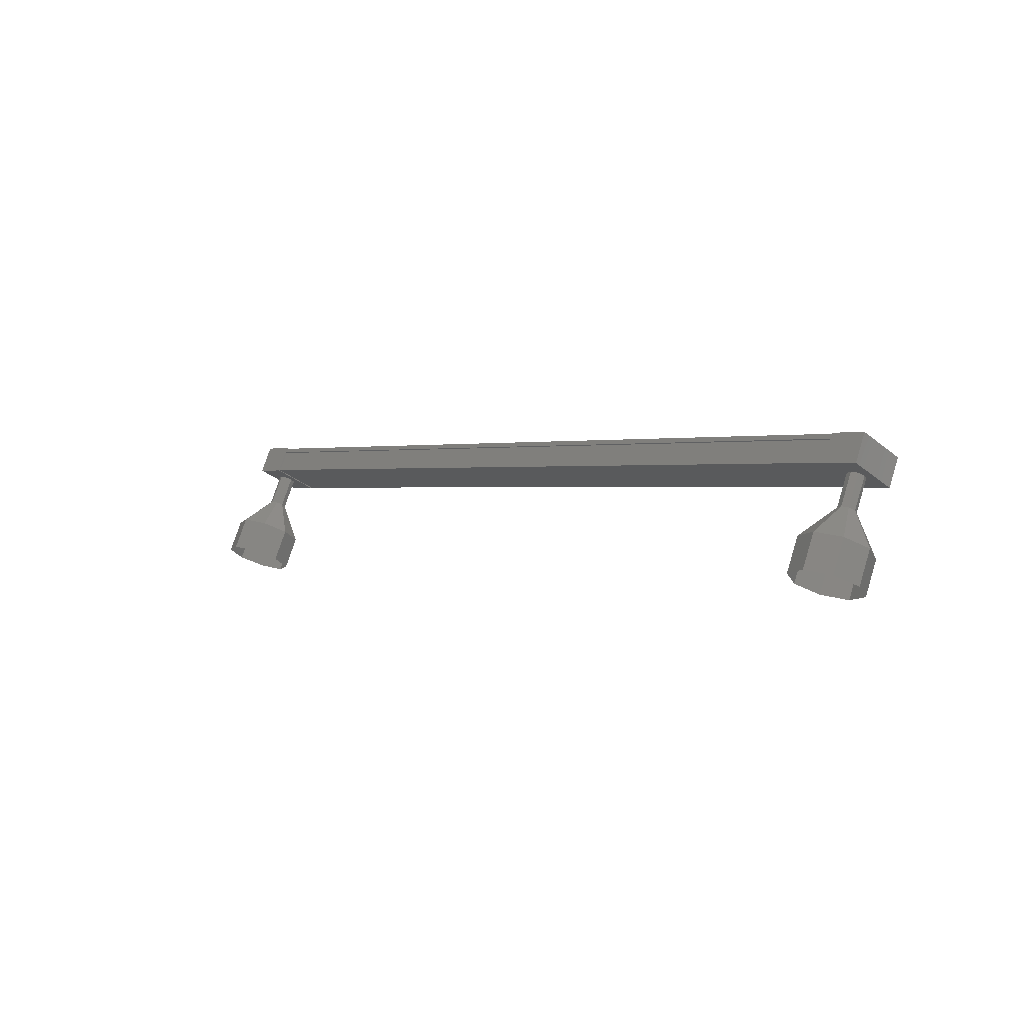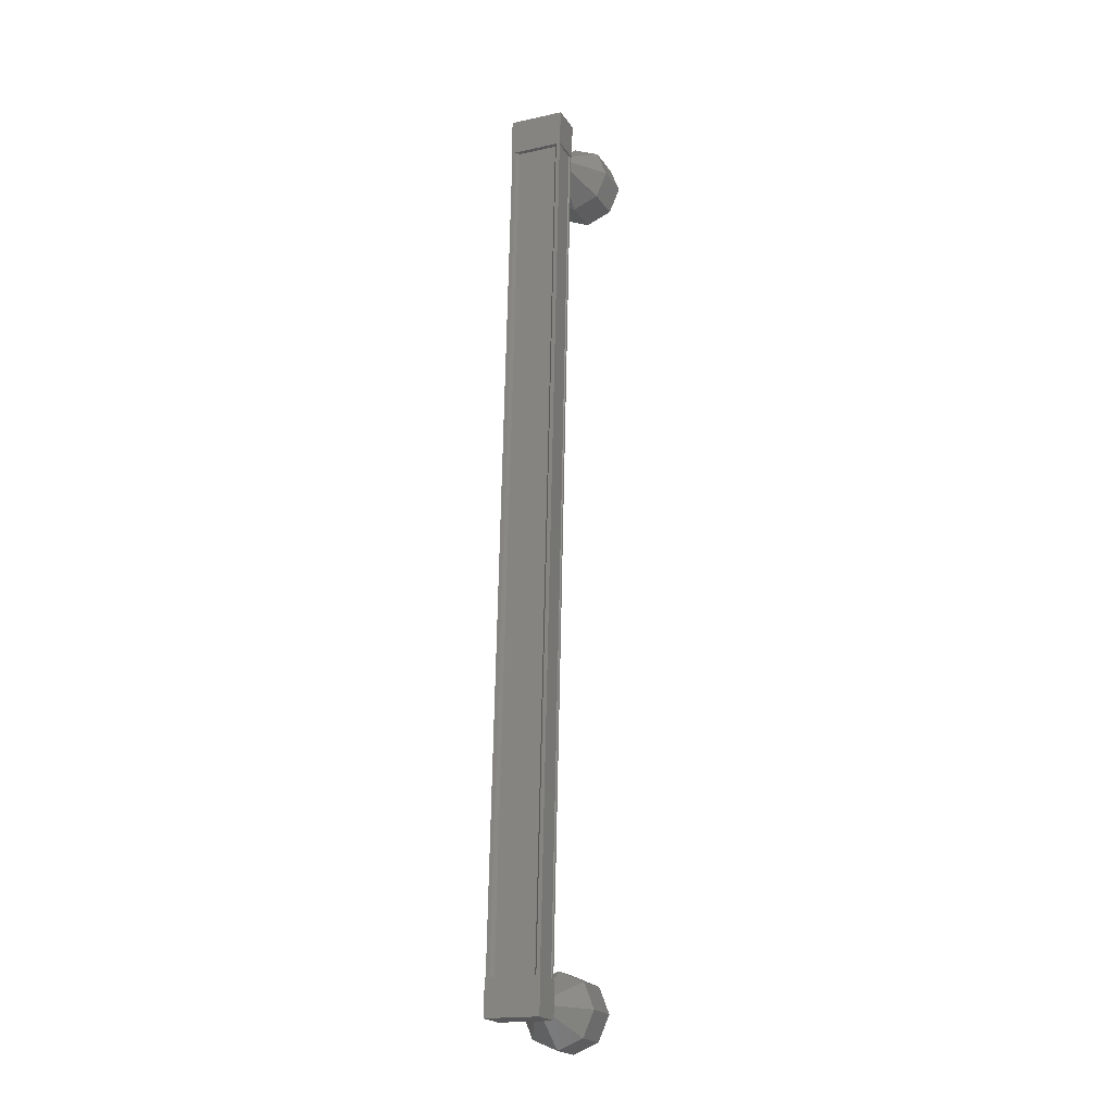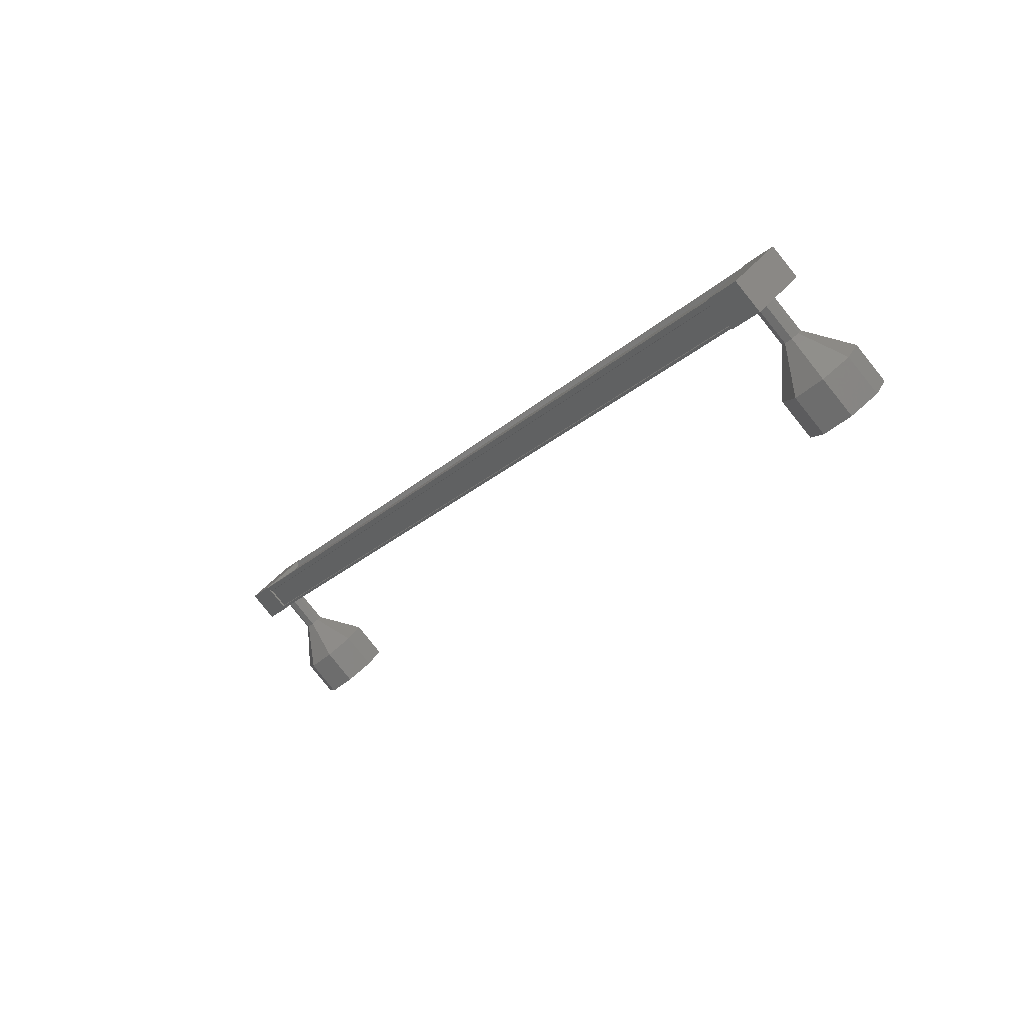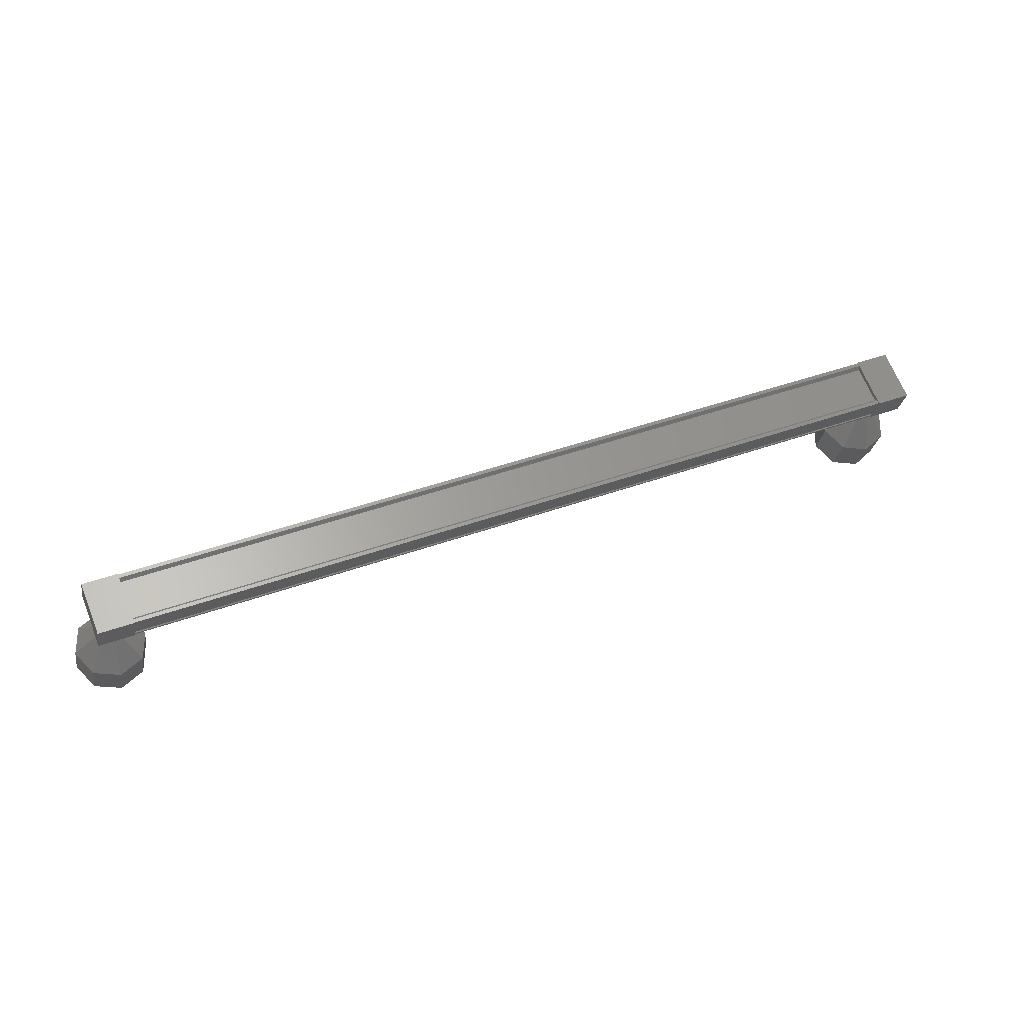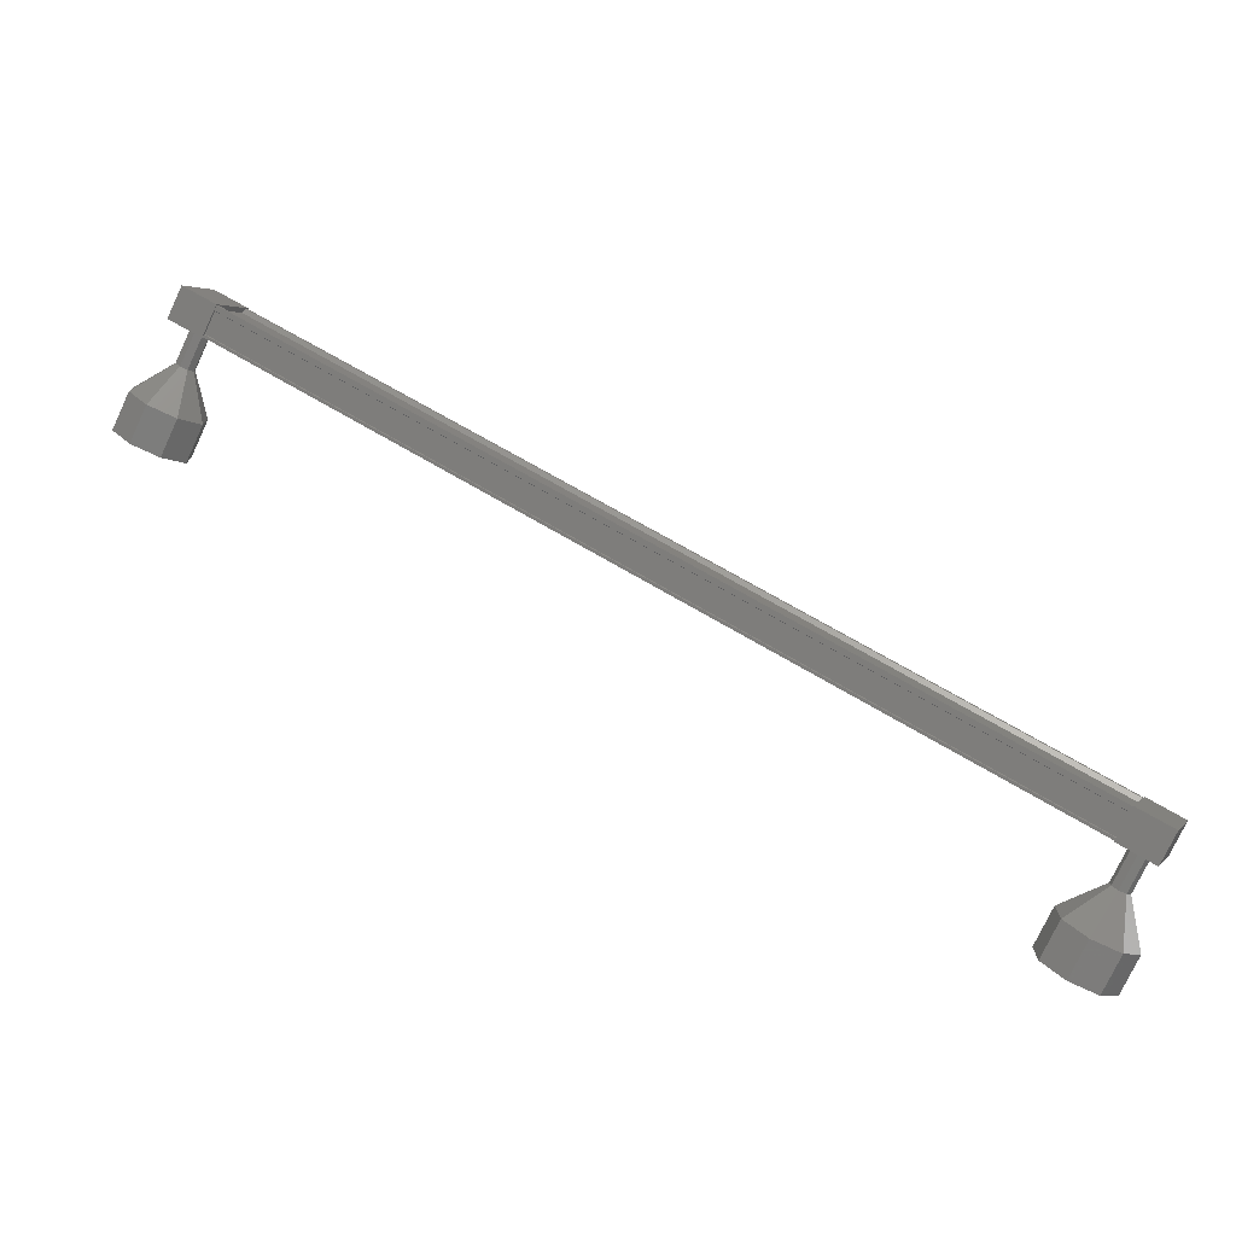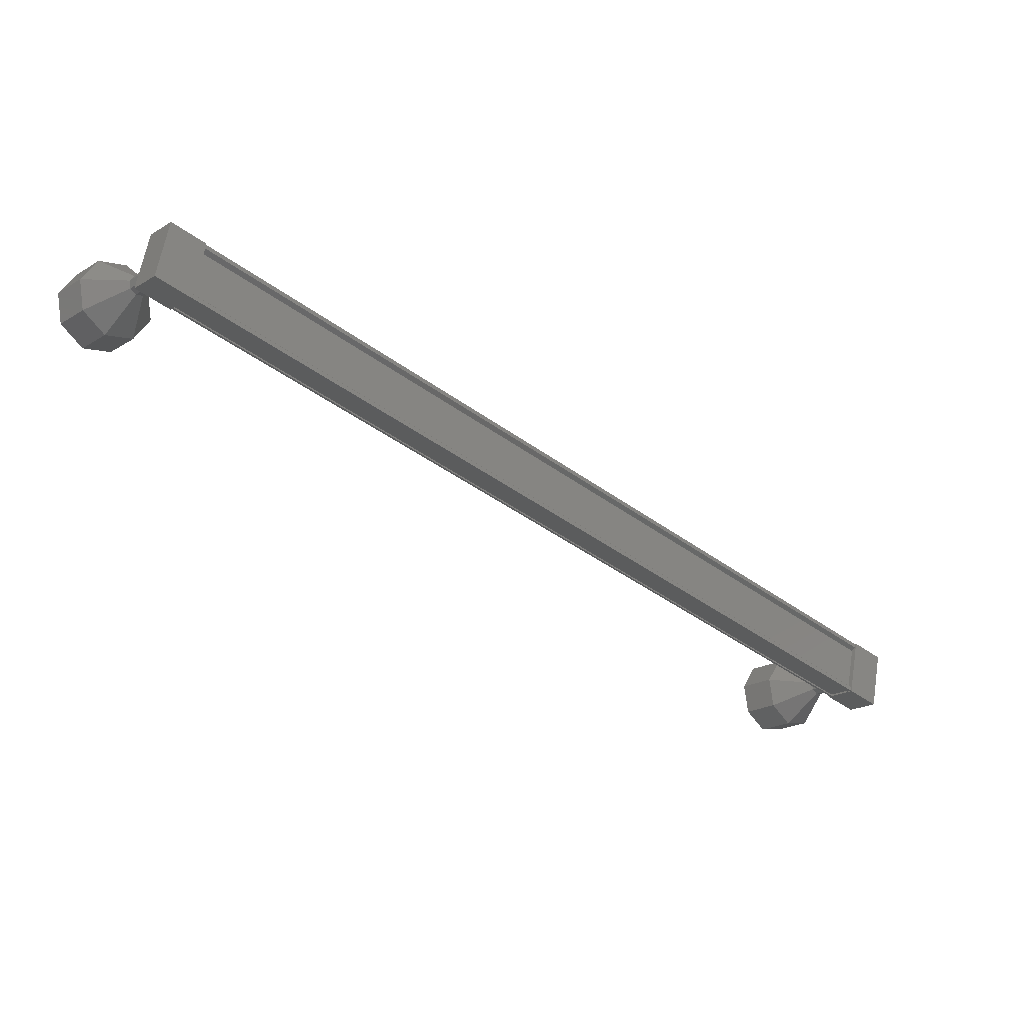
<metadata>
{"format":"stl","ext":"stl","renderer":"f3d","projection":"perspective","resolution":1024,"background":"white","views":[{"elev":0.7,"azim":17.5,"up":"+Z"},{"elev":70.1,"azim":-118.8,"up":"+Z"},{"elev":-55.4,"azim":54.5,"up":"+Y"},{"elev":41.2,"azim":125.9,"up":"+Z"},{"elev":-53.8,"azim":-14.4,"up":"+Y"},{"elev":8.2,"azim":-32.7,"up":"+Y"}]}
</metadata>
<code>
# stl→obj: 126 verts, 152 faces
v 485.7 -322.3 94.21
v 485.7 -322.2 94.28
v 464.5 -310 94.28
v 464.5 -309.9 94.24
v 463.9 -310.9 94.66
v 463.9 -311 94.79
v 485.1 -323.2 94.79
v 463.8 -311 94.84
v 485.1 -323.3 94.84
v 463.7 -311.3 94.17
v 484.9 -323.6 94.17
v 485 -323.5 94.17
v 485.1 -323.3 94.69
v 464.4 -310.1 94.21
v 485.1 -323.2 94.66
v 485.1 -323.4 94.71
v 463.8 -311.1 94.71
v 463.8 -311.1 94.69
v 464.2 -309.7 94.25
v 463.4 -311.2 94.09
v 463.5 -310.9 94.86
v 464.4 -311.4 94.86
v 465.1 -310.2 94.25
v 464.2 -311.7 94.09
v 464.9 -310.5 93.48
v 464 -310 93.48
v 484.5 -323 94.86
v 485.2 -321.8 94.25
v 484.3 -323.3 94.09
v 485 -322.1 93.48
v 485.9 -322.6 93.48
v 486.1 -322.3 94.25
v 485.4 -323.5 94.86
v 485.2 -323.8 94.09
v 485.8 -322.2 94.24
v 485.7 -322.2 94.12
v 464.5 -309.9 94.12
v 464.5 -310 94.12
v 485.6 -322.4 93.59
v 464.3 -310.2 93.59
v 485.6 -322.4 93.57
v 464.4 -310.1 93.57
v 485.6 -322.4 93.51
v 464.3 -310.2 93.51
v 484.9 -323.6 94.11
v 463.7 -311.3 94.11
v 485.1 -323.4 92.93
v 485.6 -324.1 92.01
v 485.2 -323.2 92.86
v 485.7 -323.4 91.73
v 485 -323.1 92.83
v 485.2 -322.8 91.61
v 484.9 -323 92.86
v 484.4 -322.7 91.73
v 484.7 -323.2 92.93
v 483.9 -323.1 92.01
v 484.7 -323.3 93
v 483.8 -323.8 92.3
v 484.8 -323.5 93.03
v 484.3 -324.4 92.42
v 485 -323.5 93
v 485 -324.5 92.3
v 464.4 -310.9 93.83
v 464.2 -311.3 92.92
v 464.4 -310.8 93.76
v 464.2 -311.1 92.85
v 464.3 -310.6 93.73
v 464.1 -311 92.82
v 464.1 -310.6 93.76
v 463.9 -310.9 92.85
v 463.9 -310.7 93.83
v 463.7 -311 92.92
v 463.9 -310.9 93.9
v 463.7 -311.2 92.99
v 464 -311 93.93
v 463.8 -311.4 93.02
v 464.2 -311 93.9
v 464 -311.4 92.99
v 464.6 -312 92.01
v 464.4 -312.4 91.1
v 464.7 -311.3 91.73
v 464.5 -311.7 90.81
v 464.2 -310.7 91.61
v 464 -311.1 90.69
v 463.5 -310.6 91.73
v 463.3 -311 90.81
v 462.9 -311 92.01
v 462.7 -311.4 91.1
v 462.8 -311.7 92.3
v 462.6 -312.1 91.39
v 463.3 -312.3 92.42
v 463.1 -312.7 91.51
v 464 -312.4 92.3
v 463.8 -312.8 91.39
v 464.2 -311.3 92.93
v 464.2 -311.1 92.86
v 464.1 -311 92.83
v 463.9 -310.9 92.86
v 463.7 -311 92.93
v 463.7 -311.2 93
v 463.8 -311.4 93.03
v 464 -311.4 93
v 485.3 -323.1 93.83
v 485.1 -323.4 92.92
v 485.4 -322.9 93.76
v 485.2 -323.2 92.85
v 485.2 -322.7 93.73
v 485 -323.1 92.82
v 485.1 -322.7 93.76
v 484.9 -323.1 92.85
v 484.9 -322.8 93.83
v 484.7 -323.2 92.92
v 484.9 -323 93.9
v 484.7 -323.3 92.99
v 485 -323.1 93.93
v 484.8 -323.5 93.02
v 485.2 -323.2 93.9
v 485 -323.5 92.99
v 484.8 -324.9 91.39
v 485.4 -324.5 91.1
v 485.5 -323.8 90.81
v 485 -323.2 90.69
v 484.2 -323.1 90.81
v 483.7 -323.5 91.1
v 483.6 -324.2 91.39
v 484.1 -324.8 91.51
f 1 2 3
f 3 2 4
f 5 6 7
f 7 6 8
f 8 9 7
f 10 11 10
f 10 11 12
f 12 13 10
f 3 14 1
f 1 14 5
f 5 15 1
f 7 15 5
f 9 8 16
f 16 8 17
f 17 13 16
f 18 13 17
f 10 13 18
f 19 20 21
f 21 20 22
f 22 23 21
f 24 23 22
f 25 23 24
f 24 20 25
f 25 20 26
f 26 20 19
f 19 23 26
f 21 23 19
f 27 28 29
f 29 28 30
f 30 31 29
f 28 31 30
f 32 31 28
f 28 33 32
f 32 33 31
f 31 33 34
f 34 29 31
f 33 29 34
f 27 29 33
f 33 28 27
f 2 35 4
f 4 35 36
f 36 37 4
f 36 37 36
f 38 37 36
f 36 39 38
f 38 39 40
f 40 39 41
f 41 42 40
f 43 42 41
f 44 42 43
f 43 45 44
f 44 45 46
f 46 45 10
f 24 22 20
f 23 25 26
f 45 11 10
f 47 48 49
f 49 48 50
f 50 51 49
f 52 51 50
f 53 51 52
f 52 54 53
f 53 54 55
f 55 54 56
f 56 57 55
f 58 57 56
f 59 57 58
f 58 60 59
f 59 60 61
f 61 60 62
f 62 47 61
f 48 47 62
f 63 64 65
f 65 64 66
f 66 67 65
f 68 67 66
f 69 67 68
f 68 70 69
f 69 70 71
f 71 70 72
f 72 73 71
f 74 73 72
f 75 73 74
f 74 76 75
f 75 76 77
f 77 76 78
f 78 63 77
f 64 63 78
f 79 80 81
f 81 80 82
f 82 83 81
f 84 83 82
f 85 83 84
f 84 86 85
f 85 86 87
f 87 86 88
f 88 89 87
f 90 89 88
f 91 89 90
f 90 92 91
f 91 92 93
f 93 92 94
f 94 79 93
f 80 79 94
f 95 79 96
f 96 79 81
f 81 97 96
f 83 97 81
f 98 97 83
f 83 85 98
f 98 85 99
f 99 85 87
f 87 100 99
f 89 100 87
f 101 100 89
f 89 91 101
f 101 91 102
f 102 91 93
f 93 95 102
f 79 95 93
f 103 104 105
f 105 104 106
f 106 107 105
f 108 107 106
f 109 107 108
f 108 110 109
f 109 110 111
f 111 110 112
f 112 113 111
f 114 113 112
f 115 113 114
f 114 116 115
f 115 116 117
f 117 116 118
f 118 103 117
f 104 103 118
f 62 119 48
f 48 119 120
f 120 50 48
f 121 50 120
f 52 50 121
f 121 122 52
f 52 122 54
f 54 122 123
f 123 56 54
f 124 56 123
f 58 56 124
f 124 125 58
f 58 125 60
f 60 125 126
f 126 62 60
f 119 62 126

</code>
